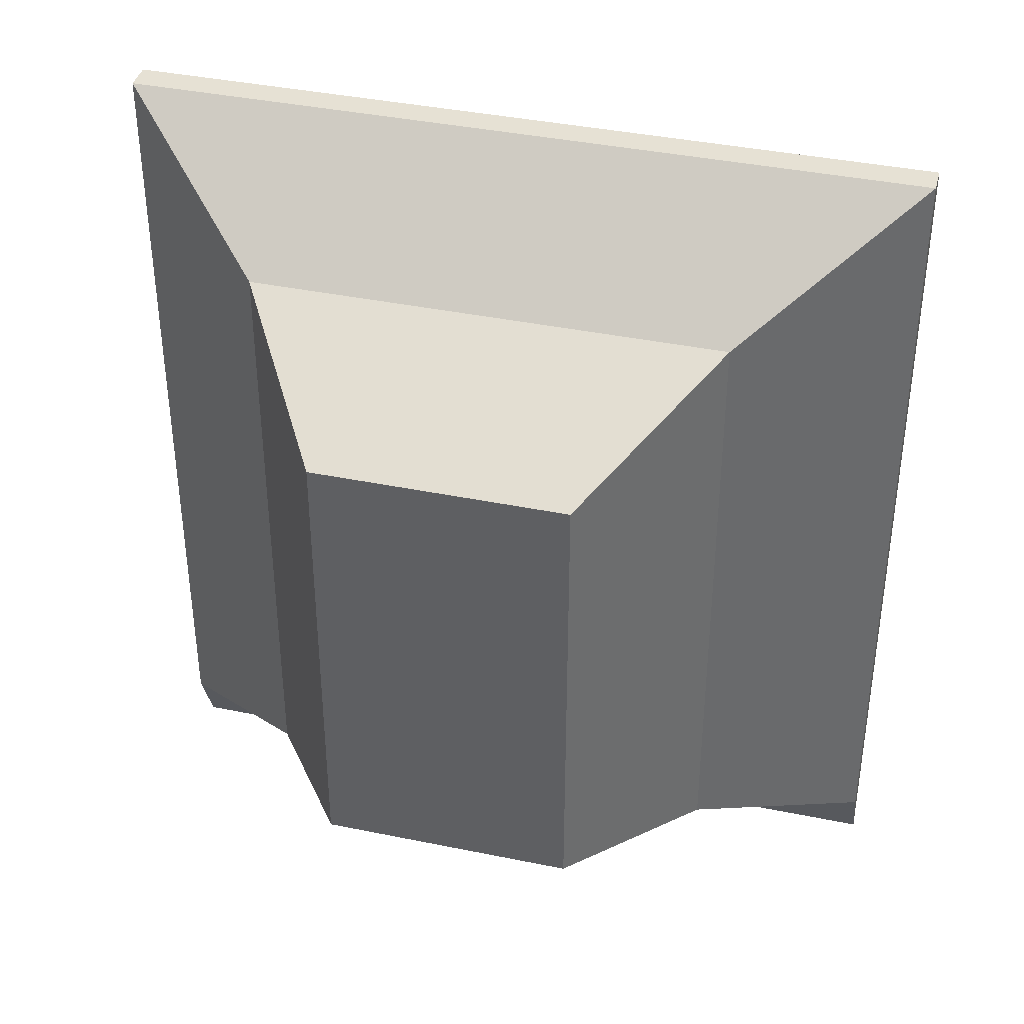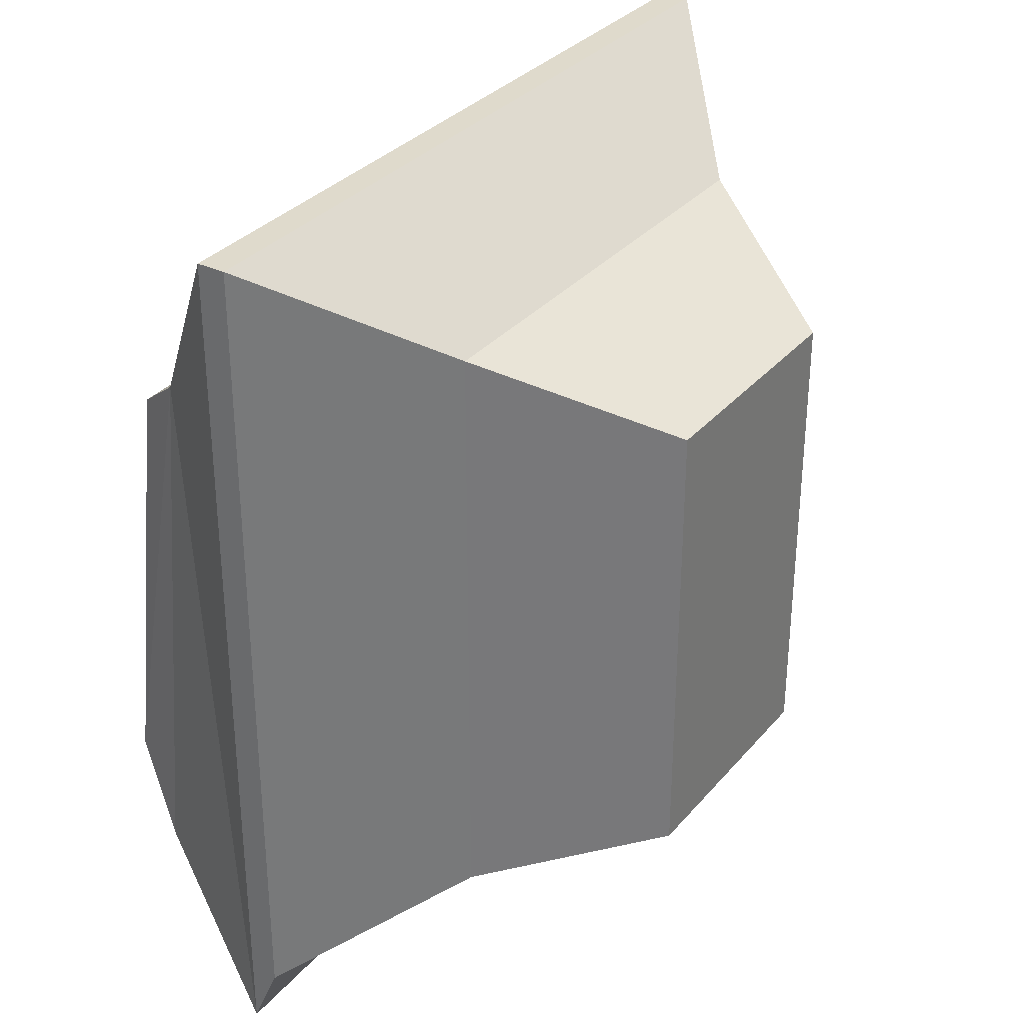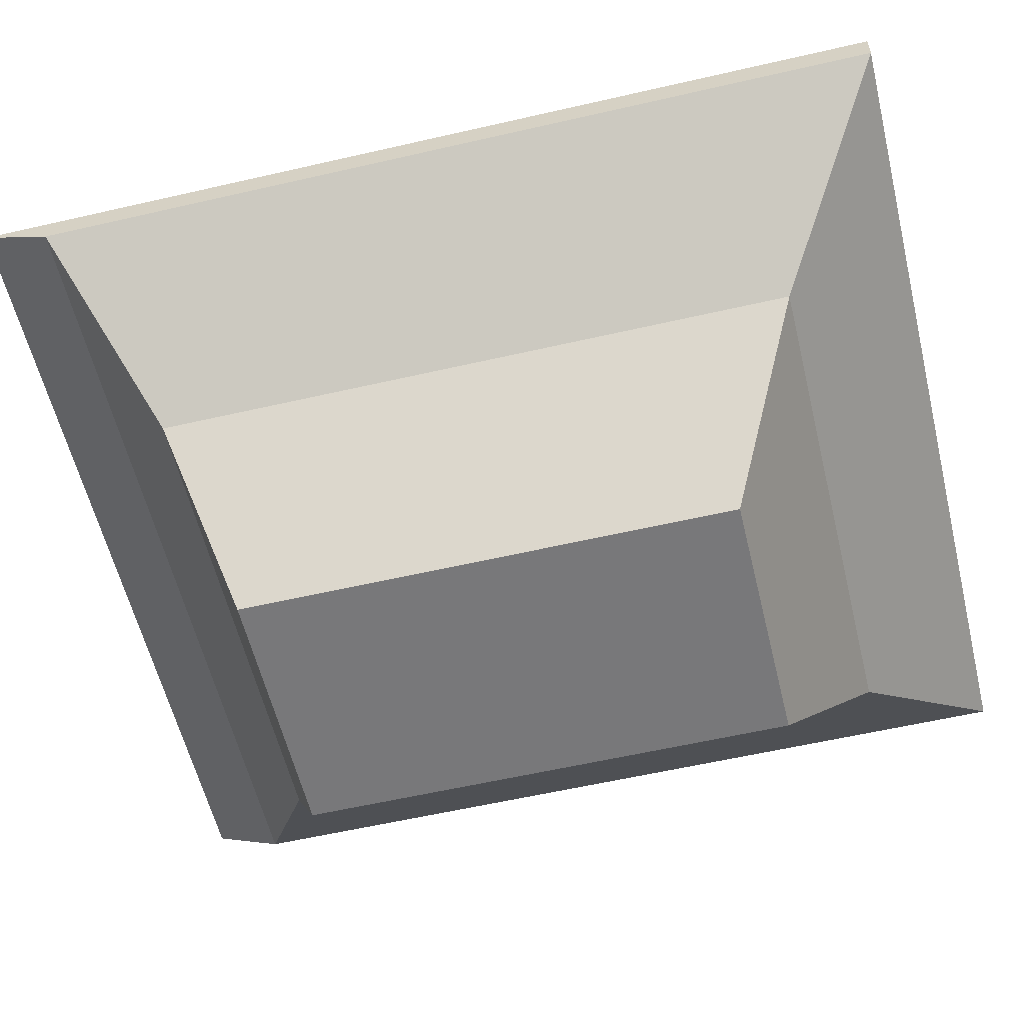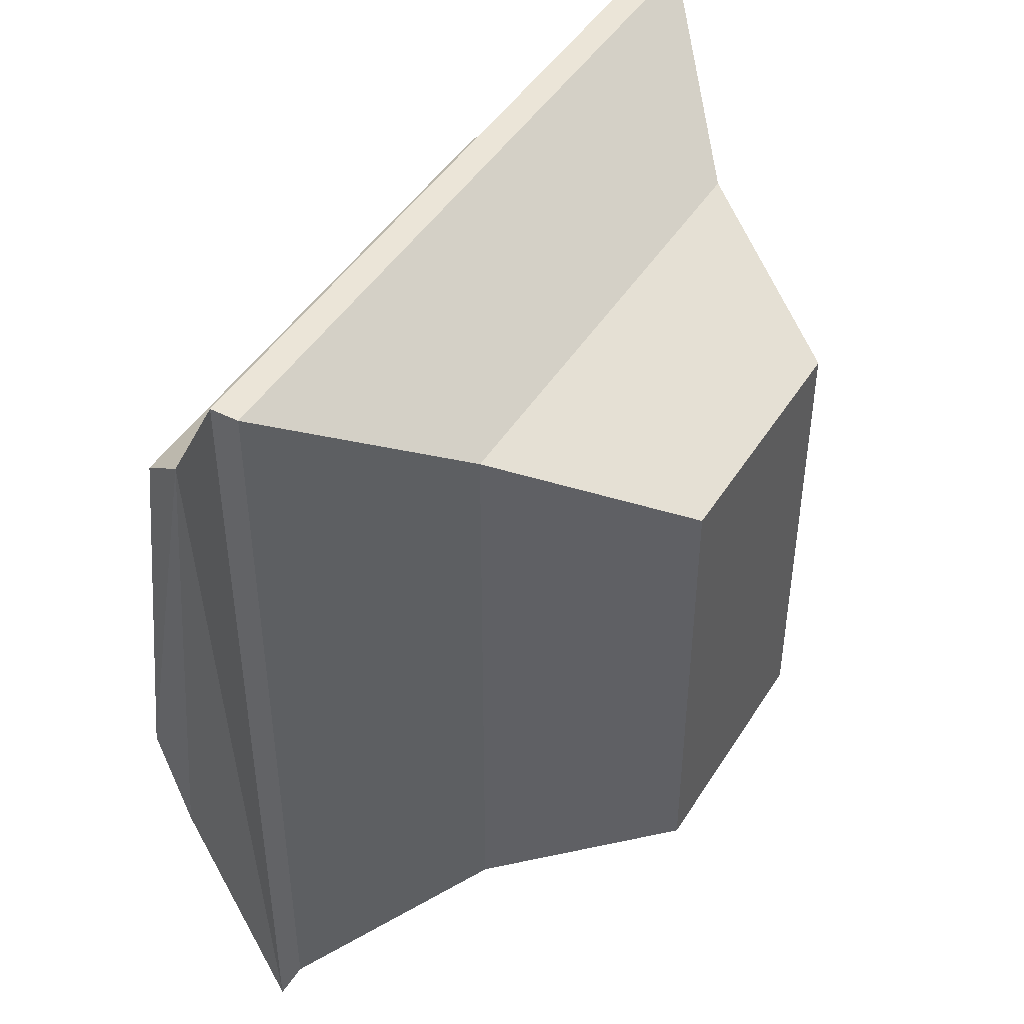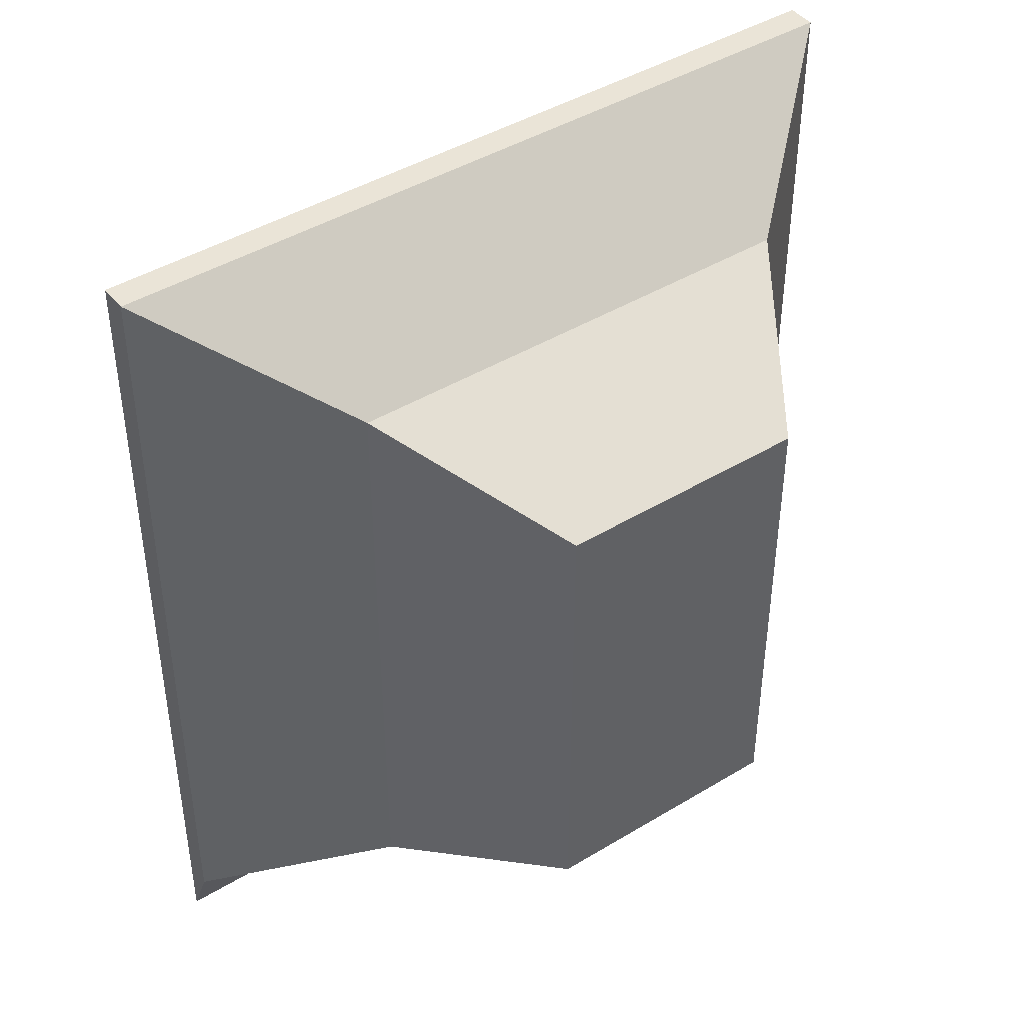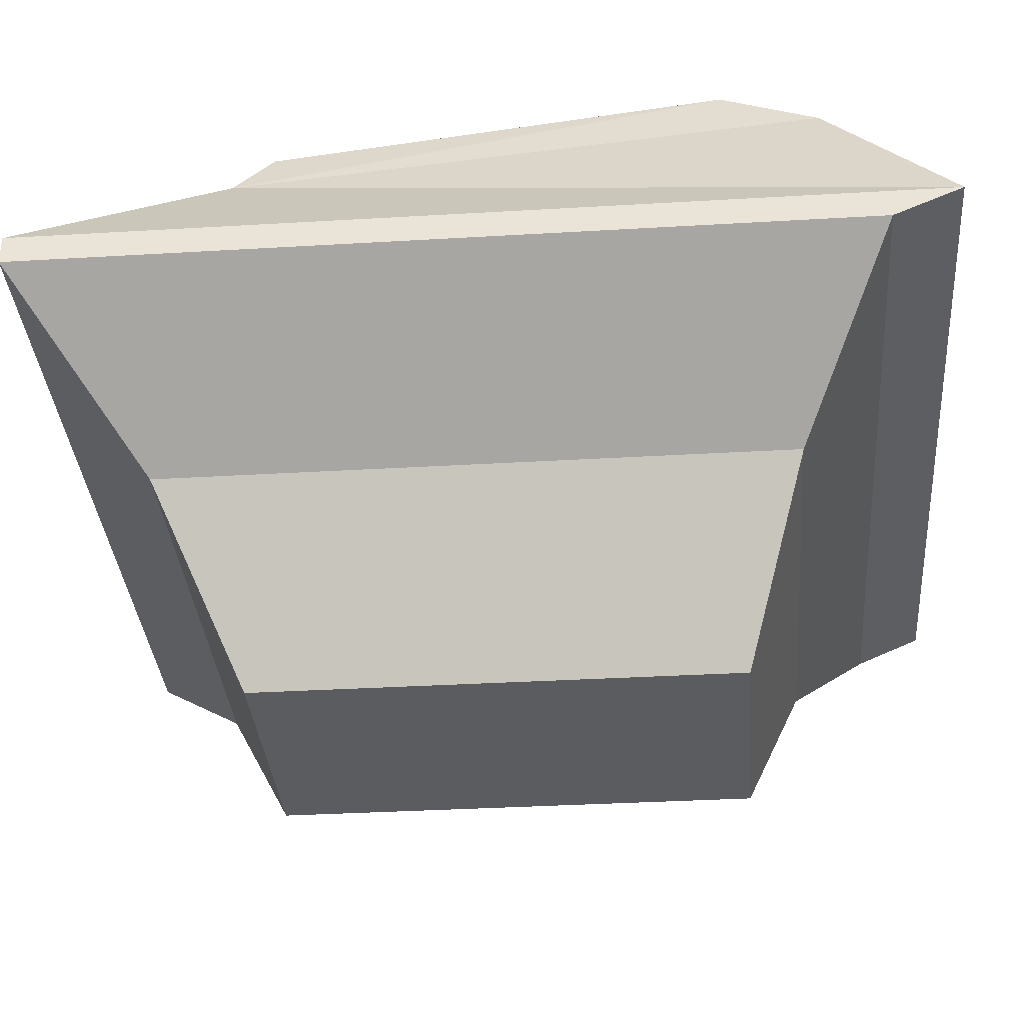
<metadata>
{"format":"obj","ext":"obj","renderer":"f3d","projection":"perspective","resolution":1024,"background":"white","views":[{"elev":39.3,"azim":14.4,"up":"+Z"},{"elev":32.4,"azim":-56.6,"up":"+Z"},{"elev":-57.6,"azim":-76.5,"up":"+Y"},{"elev":45.6,"azim":-59.7,"up":"+Z"},{"elev":43.6,"azim":-35.5,"up":"+Z"},{"elev":-34.1,"azim":94.6,"up":"+Y"}]}
</metadata>
<code>
o Body
v -0.2423 3.189 -0.4554
v -0.5837 4.256 -0.4554
v 0.2423 3.189 -0.4554
v 0.5837 4.256 -0.4554
v -0.2423 3.189 0.4554
v -0.5837 4.16 0.3968
v 0.2423 3.189 0.4554
v 0.5837 4.16 0.3968
v -0.7665 3.787 -0.7343
v 0.7665 3.787 -0.7343
v 0.7665 3.787 0.843
v -0.7665 3.787 0.843
v -0 3.189 -0.4554
v -0 4.256 -0.4554
v 0 3.189 0.4554
v 0 4.16 0.3968
v 0 3.787 0.843
v -0 3.787 -0.7343
v -0.7665 3.843 -0.863
v 0.7665 3.843 -0.863
v 0.7665 3.843 0.843
v -0.7665 3.843 0.843
v 0 3.843 0.843
v -0 3.843 -0.863
v -0.6172 4.163 -0.6354
v 0.6172 4.163 -0.6354
v 0.6172 4.067 0.468
v -0.6172 4.067 0.468
v 0 4.067 0.468
v -0 4.163 -0.6354
v 0.4544 3.521 -0.5683
v 0.4544 3.521 0.6123
v -0.4544 3.521 0.6123
v -0.4544 3.521 -0.5683
v -0 3.521 -0.5683
v 0 3.521 0.6123
f 30 4 26
f 4 27 26
f 29 6 28
f 28 2 25
f 15 1 13
f 14 6 16
f 33 9 34
f 17 33 36
f 10 32 31
f 18 31 35
f 34 18 35
f 32 17 36
f 4 16 8
f 7 13 3
f 8 29 27
f 2 30 25
f 19 18 9
f 21 17 11
f 22 9 12
f 23 12 17
f 10 21 11
f 24 10 18
f 25 24 19
f 27 23 21
f 28 19 22
f 23 28 22
f 20 27 21
f 24 26 20
f 7 36 15
f 1 35 13
f 35 3 13
f 31 7 3
f 36 5 15
f 5 34 1
f 30 14 4
f 4 8 27
f 29 16 6
f 28 6 2
f 15 5 1
f 14 2 6
f 33 12 9
f 17 12 33
f 10 11 32
f 18 10 31
f 34 9 18
f 32 11 17
f 4 14 16
f 7 15 13
f 8 16 29
f 2 14 30
f 19 24 18
f 21 23 17
f 22 19 9
f 23 22 12
f 10 20 21
f 24 20 10
f 25 30 24
f 27 29 23
f 28 25 19
f 23 29 28
f 20 26 27
f 24 30 26
f 7 32 36
f 1 34 35
f 35 31 3
f 31 32 7
f 36 33 5
f 5 33 34

</code>
